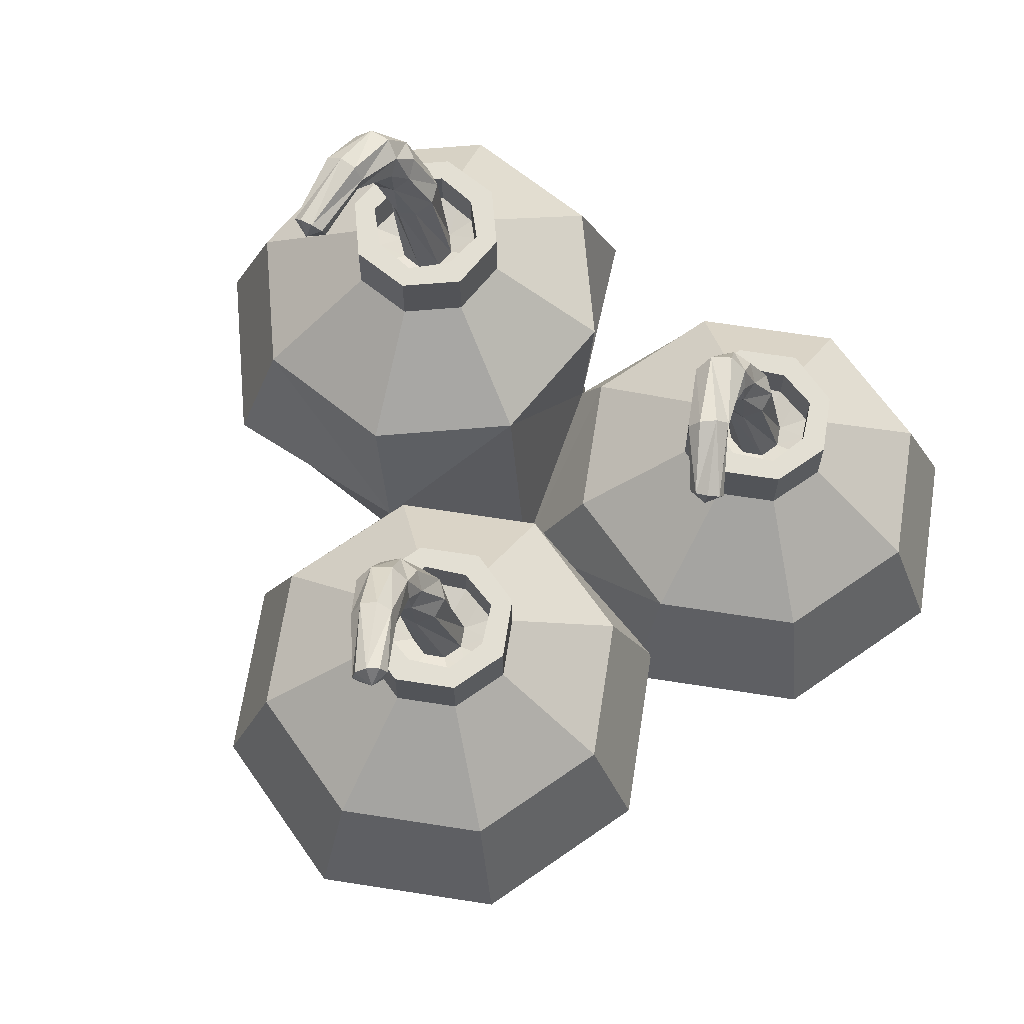
<metadata>
{"format":"obj","ext":"obj","renderer":"f3d","projection":"perspective","resolution":1024,"background":"white","views":[{"elev":66.9,"azim":121.9,"up":"+Y"}]}
</metadata>
<code>
o Clusterbomb_Cube
v -0.00923 0.4484 0.3073
v 0.01572 -0.2005 0.3007
v -0.09756 0.4484 0.4592
v -0.09096 -0.2005 0.4841
v -0.1611 0.4484 0.219
v -0.1677 -0.2005 0.194
v -0.2494 0.4484 0.3708
v -0.2744 -0.2005 0.3774
v -0.26 -0.2005 0.263
v -0.0533 -0.2005 0.2083
v -0.1923 0.4484 0.4473
v -0.02109 0.4484 0.402
v -0.2054 -0.2005 0.4698
v -0.2376 0.4484 0.2761
v -0.06637 0.4484 0.2308
v 0.001387 -0.2005 0.4151
v -0.1293 -0.2555 0.3391
v 0.2062 0.1252 0.2145
v -0.4945 0.1252 0.4356
v -0.03275 0.1252 0.7042
v -0.1979 0.0711 0.05999
v 0.07039 -0.05462 0.016
v 0.1997 0.1252 0.5305
v -0.4584 0.1252 0.1476
v -0.3207 0.1252 0.6681
v 0.1621 -0.06516 0.262
v -0.4207 0.3155 0.4161
v -0.05225 -0.06516 0.6305
v -0.2064 -0.06516 0.04764
v 0.02343 -0.06516 0.07643
v 0.1333 -0.06516 0.4918
v -0.3919 -0.06516 0.1863
v -0.2821 -0.06516 0.6017
v 0.1621 0.3155 0.262
v -0.4207 -0.06516 0.4161
v -0.05225 0.3155 0.6305
v -0.2064 0.3155 0.04764
v 0.02343 0.3155 0.07643
v 0.1333 0.3155 0.4918
v -0.3919 0.3155 0.1863
v -0.2821 0.3155 0.6017
v -0.1923 0.5401 0.4473
v -0.2494 0.5401 0.3708
v -0.02109 0.5401 0.402
v -0.09756 0.5401 0.4592
v -0.2376 0.5401 0.2761
v -0.1611 0.5401 0.219
v -0.06637 0.5401 0.2308
v -0.00923 0.5401 0.3073
v -0.1075 0.4649 0.3014
v -0.2209 0.5401 0.4091
v -0.05933 0.5401 0.4306
v -0.1993 0.5401 0.2475
v -0.0378 0.5401 0.2691
v -0.1449 0.5401 0.4532
v -0.01516 0.5401 0.3546
v -0.2435 0.5401 0.3235
v -0.1137 0.5401 0.2249
v -0.1724 0.5401 0.4131
v -0.08625 0.5401 0.265
v -0.05526 0.5401 0.3821
v -0.2034 0.5401 0.296
v -0.1522 0.5401 0.2525
v -0.0428 0.5401 0.3162
v -0.1064 0.5401 0.4256
v -0.2158 0.5401 0.3619
v -0.08625 0.4762 0.265
v -0.09802 0.6605 0.3754
v -0.2034 0.4762 0.296
v -0.1724 0.4762 0.4131
v -0.05526 0.4762 0.3821
v -0.1522 0.4762 0.2525
v -0.0428 0.4762 0.3162
v -0.1064 0.4762 0.4256
v -0.2158 0.4762 0.3619
v -0.1661 0.4649 0.3169
v -0.1506 0.4649 0.3755
v -0.09203 0.4649 0.36
v -0.1778 0.4762 0.2743
v -0.1192 0.4762 0.2588
v -0.04903 0.4762 0.3492
v -0.06452 0.4762 0.2906
v -0.08085 0.4762 0.4039
v -0.1394 0.4762 0.4193
v -0.2096 0.4762 0.329
v -0.1941 0.4762 0.3875
v -0.1708 0.4649 0.3495
v -0.118 0.4649 0.3803
v -0.1401 0.4649 0.2967
v -0.08729 0.4649 0.3274
v -0.1043 0.6056 0.3403
v -0.1626 0.621 0.3339
v -0.1729 0.6056 0.3916
v -0.1147 0.5902 0.398
v -0.1802 0.6165 0.3614
v -0.146 0.5946 0.4071
v -0.1312 0.6165 0.3248
v -0.09707 0.5946 0.3705
v -0.03165 0.7165 0.4247
v -0.1477 0.694 0.3668
v -0.1638 0.685 0.4245
v -0.1141 0.6515 0.4331
v -0.1664 0.6967 0.3938
v -0.1424 0.6663 0.4411
v -0.1195 0.6792 0.3588
v -0.09545 0.6488 0.4061
v -0.0839 0.6834 0.4003
v 0.06085 0.7242 0.4091
v -0.1162 0.7299 0.3787
v -0.1307 0.7461 0.4353
v -0.09838 0.6996 0.4569
v -0.1303 0.7479 0.4024
v -0.1176 0.7264 0.4581
v -0.09696 0.7032 0.3775
v -0.08426 0.6816 0.4332
v -0.04153 0.7542 0.3952
v -0.04402 0.7838 0.434
v -0.03414 0.7462 0.4634
v -0.04488 0.777 0.4083
v -0.03961 0.7713 0.4569
v -0.03606 0.729 0.4017
v -0.03079 0.7233 0.4504
v 0.083 0.7395 0.4191
v 0.07012 0.7585 0.3961
v 0.0761 0.7703 0.4316
v 0.06683 0.7359 0.4446
v 0.07508 0.7717 0.4111
v 0.07274 0.7556 0.4456
v 0.06421 0.7388 0.395
v 0.06186 0.7227 0.4296
v -0.1116 0.2686 -0.3685
v -0.09338 -0.3803 -0.3868
v -0.1116 0.2686 -0.1929
v -0.09338 -0.3803 -0.1746
v -0.2873 0.2686 -0.3685
v -0.3056 -0.3803 -0.3868
v -0.2873 0.2686 -0.1929
v -0.3056 -0.3803 -0.1746
v -0.3507 -0.3803 -0.2807
v -0.1995 -0.3803 -0.4319
v -0.1995 0.2686 -0.1555
v -0.07426 0.2686 -0.2807
v -0.1995 -0.3803 -0.1295
v -0.3247 0.2686 -0.2807
v -0.1995 0.2686 -0.4059
v -0.04825 -0.3803 -0.2807
v -0.1995 -0.4353 -0.2807
v 0.0676 -0.05462 -0.5478
v -0.4665 -0.05462 -0.01363
v -0.4665 -0.05462 -0.5478
v -0.1995 -0.05462 -0.6614
v 0.1812 -0.05462 -0.2807
v -0.5802 -0.05462 -0.2807
v 0.01367 -0.245 -0.4938
v -0.4126 0.1357 -0.06756
v 0.01367 -0.245 -0.06756
v -0.4126 -0.245 -0.4938
v -0.1995 -0.245 -0.5845
v 0.1043 -0.245 -0.2807
v -0.5033 -0.245 -0.2807
v -0.1995 -0.245 0.02311
v 0.01367 0.1357 -0.4938
v -0.4126 -0.245 -0.06756
v 0.01367 0.1357 -0.06756
v -0.4126 0.1357 -0.4938
v -0.1995 0.1357 -0.5845
v 0.1043 0.1357 -0.2807
v -0.5033 0.1357 -0.2807
v -0.1995 0.1357 0.02311
v -0.1995 0.3603 -0.1555
v -0.2873 0.3603 -0.1929
v -0.07426 0.3603 -0.2807
v -0.1116 0.3603 -0.1929
v -0.3247 0.3603 -0.2807
v -0.2873 0.3603 -0.3685
v -0.1995 0.3603 -0.4059
v -0.1116 0.3603 -0.3685
v -0.1995 0.2851 -0.3242
v -0.2434 0.3603 -0.1742
v -0.09294 0.3603 -0.2368
v -0.306 0.3603 -0.3246
v -0.1555 0.3603 -0.3872
v -0.1555 0.3603 -0.1742
v -0.09294 0.3603 -0.3246
v -0.306 0.3603 -0.2368
v -0.2434 0.3603 -0.3872
v -0.1995 0.3603 -0.195
v -0.1995 0.3603 -0.3664
v -0.1138 0.3603 -0.2807
v -0.2852 0.3603 -0.2807
v -0.2628 0.3603 -0.344
v -0.1362 0.3603 -0.344
v -0.1362 0.3603 -0.2174
v -0.2628 0.3603 -0.2174
v -0.1995 0.2964 -0.3664
v -0.1541 0.4807 -0.265
v -0.2852 0.2964 -0.2807
v -0.1995 0.2964 -0.195
v -0.1138 0.2964 -0.2807
v -0.2628 0.2964 -0.344
v -0.1362 0.2964 -0.344
v -0.1362 0.2964 -0.2174
v -0.2628 0.2964 -0.2174
v -0.2424 0.2851 -0.2813
v -0.1995 0.2851 -0.2385
v -0.1567 0.2851 -0.2813
v -0.274 0.2964 -0.3123
v -0.2311 0.2964 -0.3552
v -0.125 0.2964 -0.3123
v -0.1678 0.2964 -0.3552
v -0.125 0.2964 -0.2491
v -0.1678 0.2964 -0.2062
v -0.274 0.2964 -0.2491
v -0.2311 0.2964 -0.2062
v -0.2301 0.2851 -0.2508
v -0.169 0.2851 -0.2508
v -0.2301 0.2851 -0.3119
v -0.169 0.2851 -0.3119
v -0.1772 0.4258 -0.2922
v -0.2308 0.4411 -0.2684
v -0.2108 0.4258 -0.2134
v -0.1572 0.4104 -0.2371
v -0.2322 0.4367 -0.2358
v -0.1797 0.4148 -0.2135
v -0.2083 0.4367 -0.2921
v -0.1558 0.4148 -0.2697
v -0.04244 0.5257 -0.2433
v -0.2014 0.5142 -0.2475
v -0.1863 0.5052 -0.1895
v -0.139 0.4717 -0.2071
v -0.2039 0.5169 -0.2147
v -0.1594 0.4865 -0.1859
v -0.181 0.4994 -0.2686
v -0.1365 0.469 -0.2398
v -0.1294 0.5036 -0.2506
v 0.02967 0.5018 -0.2989
v -0.1682 0.5501 -0.253
v -0.1523 0.5663 -0.1969
v -0.1135 0.5198 -0.1944
v -0.1685 0.5681 -0.2255
v -0.1295 0.5466 -0.1837
v -0.1522 0.5234 -0.2638
v -0.1132 0.5018 -0.222
v -0.0658 0.5477 -0.2801
v -0.04848 0.5909 -0.2652
v -0.02512 0.5689 -0.2284
v -0.06212 0.574 -0.2805
v -0.03311 0.5891 -0.2437
v -0.05781 0.5275 -0.2648
v -0.0288 0.5426 -0.228
v 0.05387 0.5138 -0.3088
v 0.03117 0.5233 -0.33
v 0.05417 0.5475 -0.3121
v 0.05267 0.526 -0.281
v 0.04299 0.54 -0.3277
v 0.05832 0.5419 -0.2928
v 0.02551 0.5074 -0.3182
v 0.04085 0.5093 -0.2833
v 0.5026 0.3227 -0.1154
v 0.5208 -0.3263 -0.1337
v 0.5026 0.3227 0.06025
v 0.5208 -0.3263 0.07849
v 0.3269 0.3227 -0.1154
v 0.3086 -0.3263 -0.1337
v 0.3269 0.3227 0.06025
v 0.3086 -0.3263 0.07849
v 0.2635 -0.3263 -0.02759
v 0.4147 -0.3263 -0.1788
v 0.4147 0.3227 0.09762
v 0.5399 0.3227 -0.02759
v 0.4147 -0.3263 0.1236
v 0.2895 0.3227 -0.02759
v 0.4147 0.3227 -0.1528
v 0.5659 -0.3263 -0.02759
v 0.4147 -0.3812 -0.02759
v 0.6818 -0.00053 -0.2947
v 0.6818 -0.00053 0.2395
v 0.1477 -0.00053 -0.2947
v 0.4147 -0.00053 -0.4083
v 0.7954 -0.00053 -0.02759
v 0.4147 -0.00053 0.3531
v 0.6279 -0.1909 -0.2407
v 0.2016 0.1898 0.1855
v 0.6279 -0.1909 0.1855
v 0.2016 -0.1909 -0.2407
v 0.4147 -0.1909 -0.3314
v 0.7185 -0.1909 -0.02759
v 0.1109 -0.1909 -0.02759
v 0.4147 -0.1909 0.2762
v 0.6279 0.1898 -0.2407
v 0.2016 -0.1909 0.1855
v 0.6279 0.1898 0.1855
v 0.2016 0.1898 -0.2407
v 0.4147 0.1898 -0.3314
v 0.7185 0.1898 -0.02759
v 0.1109 0.1898 -0.02759
v 0.4147 0.1898 0.2762
v 0.4147 0.4144 0.09762
v 0.3269 0.4144 0.06025
v 0.5399 0.4144 -0.02759
v 0.5026 0.4144 0.06025
v 0.2895 0.4144 -0.02759
v 0.3269 0.4144 -0.1154
v 0.4147 0.4144 -0.1528
v 0.5026 0.4144 -0.1154
v 0.4147 0.3392 -0.07107
v 0.3708 0.4144 0.07893
v 0.5213 0.4144 0.01633
v 0.3082 0.4144 -0.07151
v 0.4586 0.4144 -0.1341
v 0.4586 0.4144 0.07893
v 0.5213 0.4144 -0.07151
v 0.3082 0.4144 0.01633
v 0.3708 0.4144 -0.1341
v 0.4147 0.4144 0.05809
v 0.4147 0.4144 -0.1133
v 0.5004 0.4144 -0.02759
v 0.329 0.4144 -0.02759
v 0.3514 0.4144 -0.09088
v 0.478 0.4144 -0.09088
v 0.478 0.4144 0.03569
v 0.3514 0.4144 0.03569
v 0.4147 0.3504 -0.1133
v 0.4601 0.5348 -0.01193
v 0.329 0.3504 -0.02759
v 0.4147 0.3504 0.05809
v 0.5004 0.3504 -0.02759
v 0.3514 0.3504 -0.09088
v 0.478 0.3504 -0.09088
v 0.478 0.3504 0.03569
v 0.3514 0.3504 0.03569
v 0.3718 0.3392 -0.02822
v 0.4147 0.3392 0.01463
v 0.4575 0.3392 -0.02822
v 0.3402 0.3504 -0.05924
v 0.3831 0.3504 -0.1021
v 0.4892 0.3504 -0.05924
v 0.4464 0.3504 -0.1021
v 0.4892 0.3504 0.004048
v 0.4464 0.3504 0.04689
v 0.3402 0.3504 0.004048
v 0.3831 0.3504 0.04689
v 0.3841 0.3392 0.002335
v 0.4452 0.3392 0.002335
v 0.3841 0.3392 -0.05878
v 0.4452 0.3392 -0.05878
v 0.437 0.4799 -0.03909
v 0.3834 0.4952 -0.01533
v 0.4034 0.4799 0.03976
v 0.457 0.4645 0.016
v 0.382 0.4908 0.01728
v 0.4345 0.4689 0.03962
v 0.4059 0.4908 -0.03895
v 0.4584 0.4689 -0.01661
v 0.5422 0.6235 -0.02488
v 0.4128 0.5683 0.005649
v 0.4279 0.5593 0.06362
v 0.4752 0.5257 0.04605
v 0.4103 0.5709 0.03838
v 0.4548 0.5406 0.06719
v 0.4332 0.5535 -0.0155
v 0.4777 0.5231 0.01331
v 0.4848 0.5577 0.002521
v 0.6143 0.6635 -0.07024
v 0.446 0.6042 6.8e-05
v 0.4619 0.6204 0.05624
v 0.5007 0.5739 0.05869
v 0.4457 0.6222 0.02763
v 0.4847 0.6006 0.06943
v 0.462 0.5775 -0.01068
v 0.501 0.5559 0.03113
v 0.5189 0.6662 -0.02071
v 0.5362 0.6712 0.02467
v 0.5595 0.6285 0.0205
v 0.5225 0.6778 0.002873
v 0.5516 0.6509 0.03226
v 0.5269 0.6438 -0.03247
v 0.5559 0.6169 -0.003081
v 0.6385 0.6776 -0.06366
v 0.6158 0.7009 -0.06408
v 0.6388 0.6951 -0.03459
v 0.6373 0.6577 -0.04075
v 0.6276 0.7059 -0.04802
v 0.643 0.6752 -0.03138
v 0.6102 0.6834 -0.07345
v 0.6255 0.6527 -0.05681
f 14 46 53
f 11 27 41
f 14 37 40
f 17 4 13
f 12 36 39
f 15 34 38
f 37 15 38
f 34 12 39
f 17 8 9
f 6 17 9
f 2 17 10
f 27 14 40
f 36 11 41
f 1 49 56
f 11 42 51
f 7 43 57
f 20 33 28
f 19 32 35
f 18 31 26
f 21 30 29
f 30 18 26
f 31 20 28
f 32 21 29
f 33 19 35
f 13 35 8
f 9 29 6
f 16 28 4
f 10 26 2
f 29 10 6
f 26 16 2
f 35 9 8
f 28 13 4
f 20 41 25
f 19 40 24
f 18 39 23
f 21 38 22
f 38 18 22
f 39 20 23
f 40 21 24
f 41 19 25
f 66 43 51
f 59 55 65
f 62 69 79
f 53 62 63
f 5 47 58
f 12 44 52
f 3 45 55
f 15 48 54
f 65 74 84
f 58 60 48
f 47 63 58
f 56 61 44
f 49 64 56
f 54 60 64
f 65 45 52
f 61 52 44
f 63 72 80
f 59 51 42
f 66 75 85
f 62 57 66
f 90 94 78
f 79 76 89
f 77 84 88
f 87 75 86
f 61 71 83
f 60 67 82
f 59 70 86
f 64 73 81
f 77 86 70
f 88 94 96
f 76 85 87
f 88 74 83
f 78 83 71
f 77 96 93
f 87 93 95
f 80 50 67
f 72 89 80
f 81 78 71
f 73 90 81
f 82 50 90
f 98 68 106
f 95 100 92
f 96 102 104
f 92 105 97
f 76 95 92
f 89 91 50
f 76 97 89
f 50 98 90
f 105 109 114
f 102 115 111
f 103 110 112
f 101 113 110
f 97 68 91
f 93 104 101
f 95 101 103
f 94 106 102
f 110 119 112
f 110 120 117
f 107 121 99
f 115 99 122
f 104 111 113
f 103 109 100
f 106 107 115
f 68 114 107
f 99 130 122
f 116 127 124
f 118 128 120
f 116 129 121
f 111 122 118
f 109 121 114
f 113 118 120
f 112 116 109
f 130 123 126
f 123 127 125
f 123 128 126
f 129 123 108
f 99 129 108
f 117 128 125
f 117 127 119
f 118 130 126
f 47 5 53
f 5 14 53
f 11 7 27
f 14 5 37
f 17 16 4
f 12 3 36
f 15 1 34
f 37 5 15
f 34 1 12
f 17 13 8
f 6 10 17
f 2 16 17
f 27 7 14
f 36 3 11
f 44 12 56
f 12 1 56
f 43 7 51
f 7 11 51
f 46 14 57
f 14 7 57
f 20 25 33
f 19 24 32
f 18 23 31
f 21 22 30
f 30 22 18
f 31 23 20
f 32 24 21
f 33 25 19
f 13 33 35
f 9 32 29
f 16 31 28
f 10 30 26
f 29 30 10
f 26 31 16
f 35 32 9
f 28 33 13
f 20 36 41
f 19 27 40
f 18 34 39
f 21 37 38
f 38 34 18
f 39 36 20
f 40 37 21
f 41 27 19
f 66 57 43
f 59 42 55
f 72 63 79
f 63 62 79
f 53 46 62
f 48 15 58
f 15 5 58
f 45 3 52
f 3 12 52
f 42 11 55
f 11 3 55
f 49 1 54
f 1 15 54
f 70 59 84
f 59 65 84
f 58 63 60
f 47 53 63
f 56 64 61
f 49 54 64
f 54 48 60
f 65 55 45
f 61 65 52
f 67 60 80
f 60 63 80
f 59 66 51
f 69 62 85
f 62 66 85
f 62 46 57
f 90 98 94
f 79 69 76
f 77 70 84
f 87 85 75
f 74 65 83
f 65 61 83
f 73 64 82
f 64 60 82
f 75 66 86
f 66 59 86
f 71 61 81
f 61 64 81
f 77 87 86
f 88 78 94
f 76 69 85
f 88 84 74
f 78 88 83
f 77 88 96
f 87 77 93
f 80 89 50
f 72 79 89
f 81 90 78
f 73 82 90
f 82 67 50
f 98 91 68
f 95 103 100
f 96 94 102
f 92 100 105
f 76 87 95
f 89 97 91
f 76 92 97
f 50 91 98
f 105 100 109
f 102 106 115
f 103 101 110
f 101 104 113
f 97 105 68
f 93 96 104
f 95 93 101
f 94 98 106
f 110 117 119
f 110 113 120
f 107 114 121
f 115 107 99
f 104 102 111
f 103 112 109
f 106 68 107
f 68 105 114
f 99 108 130
f 116 119 127
f 118 126 128
f 116 124 129
f 111 115 122
f 109 116 121
f 113 111 118
f 112 119 116
f 130 108 123
f 123 124 127
f 123 125 128
f 129 124 123
f 99 121 129
f 117 120 128
f 117 125 127
f 118 122 130
f 144 174 181
f 141 155 169
f 144 165 168
f 147 134 143
f 142 164 167
f 145 162 166
f 165 145 166
f 162 142 167
f 147 138 139
f 136 147 139
f 132 147 140
f 155 144 168
f 164 141 169
f 131 177 184
f 141 170 179
f 137 171 185
f 22 161 156
f 149 160 163
f 148 159 154
f 150 158 157
f 158 148 154
f 159 22 156
f 160 150 157
f 161 149 163
f 143 163 138
f 139 157 136
f 146 156 134
f 140 154 132
f 157 140 136
f 154 146 132
f 163 139 138
f 156 143 134
f 22 169 21
f 149 168 153
f 148 167 152
f 150 166 151
f 166 148 151
f 167 22 152
f 168 150 153
f 169 149 21
f 194 171 179
f 187 183 193
f 190 197 207
f 181 190 191
f 135 175 186
f 142 172 180
f 133 173 183
f 145 176 182
f 193 202 212
f 186 188 176
f 175 191 186
f 184 189 172
f 177 192 184
f 182 188 192
f 193 173 180
f 189 180 172
f 191 200 208
f 187 179 170
f 194 203 213
f 190 185 194
f 218 222 206
f 207 204 217
f 205 212 216
f 215 203 214
f 189 199 211
f 188 195 210
f 187 198 214
f 192 201 209
f 205 214 198
f 216 222 224
f 204 213 215
f 216 202 211
f 206 211 199
f 205 224 221
f 215 221 223
f 208 178 195
f 200 217 208
f 209 206 199
f 201 218 209
f 210 178 218
f 226 196 234
f 223 228 220
f 224 230 232
f 220 233 225
f 204 223 220
f 217 219 178
f 204 225 217
f 178 226 218
f 233 237 242
f 230 243 239
f 231 238 240
f 229 241 238
f 225 196 219
f 221 232 229
f 223 229 231
f 222 234 230
f 238 247 240
f 238 248 245
f 235 249 227
f 243 227 250
f 232 239 241
f 231 237 228
f 234 235 243
f 196 242 235
f 227 258 250
f 244 255 252
f 246 256 248
f 244 257 249
f 239 250 246
f 237 249 242
f 241 246 248
f 240 244 237
f 258 251 254
f 251 255 253
f 251 256 254
f 257 251 236
f 227 257 236
f 245 256 253
f 245 255 247
f 246 258 254
f 175 135 181
f 135 144 181
f 141 137 155
f 144 135 165
f 147 146 134
f 142 133 164
f 145 131 162
f 165 135 145
f 162 131 142
f 147 143 138
f 136 140 147
f 132 146 147
f 155 137 144
f 164 133 141
f 172 142 184
f 142 131 184
f 171 137 179
f 137 141 179
f 174 144 185
f 144 137 185
f 22 21 161
f 149 153 160
f 148 152 159
f 150 151 158
f 158 151 148
f 159 152 22
f 160 153 150
f 161 21 149
f 143 161 163
f 139 160 157
f 146 159 156
f 140 158 154
f 157 158 140
f 154 159 146
f 163 160 139
f 156 161 143
f 22 164 169
f 149 155 168
f 148 162 167
f 150 165 166
f 166 162 148
f 167 164 22
f 168 165 150
f 169 155 149
f 194 185 171
f 187 170 183
f 200 191 207
f 191 190 207
f 181 174 190
f 176 145 186
f 145 135 186
f 173 133 180
f 133 142 180
f 170 141 183
f 141 133 183
f 177 131 182
f 131 145 182
f 198 187 212
f 187 193 212
f 186 191 188
f 175 181 191
f 184 192 189
f 177 182 192
f 182 176 188
f 193 183 173
f 189 193 180
f 195 188 208
f 188 191 208
f 187 194 179
f 197 190 213
f 190 194 213
f 190 174 185
f 218 226 222
f 207 197 204
f 205 198 212
f 215 213 203
f 202 193 211
f 193 189 211
f 201 192 210
f 192 188 210
f 203 194 214
f 194 187 214
f 199 189 209
f 189 192 209
f 205 215 214
f 216 206 222
f 204 197 213
f 216 212 202
f 206 216 211
f 205 216 224
f 215 205 221
f 208 217 178
f 200 207 217
f 209 218 206
f 201 210 218
f 210 195 178
f 226 219 196
f 223 231 228
f 224 222 230
f 220 228 233
f 204 215 223
f 217 225 219
f 204 220 225
f 178 219 226
f 233 228 237
f 230 234 243
f 231 229 238
f 229 232 241
f 225 233 196
f 221 224 232
f 223 221 229
f 222 226 234
f 238 245 247
f 238 241 248
f 235 242 249
f 243 235 227
f 232 230 239
f 231 240 237
f 234 196 235
f 196 233 242
f 227 236 258
f 244 247 255
f 246 254 256
f 244 252 257
f 239 243 250
f 237 244 249
f 241 239 246
f 240 247 244
f 258 236 251
f 251 252 255
f 251 253 256
f 257 252 251
f 227 249 257
f 245 248 256
f 245 253 255
f 246 250 258
f 272 302 309
f 269 283 297
f 272 293 296
f 275 262 271
f 270 292 295
f 273 290 294
f 293 273 294
f 290 270 295
f 275 266 267
f 264 275 267
f 260 275 268
f 283 272 296
f 292 269 297
f 259 305 312
f 269 298 307
f 265 299 313
f 277 289 284
f 18 288 291
f 276 287 282
f 278 286 285
f 286 276 282
f 287 277 284
f 288 278 285
f 289 18 291
f 271 291 266
f 267 285 264
f 274 284 262
f 268 282 260
f 285 268 264
f 282 274 260
f 291 267 266
f 284 271 262
f 277 297 281
f 18 296 22
f 276 295 280
f 278 294 279
f 294 276 279
f 295 277 280
f 296 278 22
f 297 18 281
f 322 299 307
f 315 311 321
f 318 325 335
f 309 318 319
f 263 303 314
f 270 300 308
f 261 301 311
f 273 304 310
f 321 330 340
f 314 316 304
f 303 319 314
f 312 317 300
f 305 320 312
f 310 316 320
f 321 301 308
f 317 308 300
f 319 328 336
f 315 307 298
f 322 331 341
f 318 313 322
f 346 350 334
f 335 332 345
f 333 340 344
f 343 331 342
f 317 327 339
f 316 323 338
f 315 326 342
f 320 329 337
f 333 342 326
f 344 350 352
f 332 341 343
f 344 330 339
f 334 339 327
f 333 352 349
f 343 349 351
f 336 306 323
f 328 345 336
f 337 334 327
f 329 346 337
f 338 306 346
f 354 324 362
f 351 356 348
f 352 358 360
f 348 361 353
f 332 351 348
f 345 347 306
f 332 353 345
f 306 354 346
f 361 365 370
f 358 371 367
f 359 366 368
f 357 369 366
f 353 324 347
f 349 360 357
f 351 357 359
f 350 362 358
f 366 375 368
f 366 376 373
f 363 377 355
f 371 355 378
f 360 367 369
f 359 365 356
f 362 363 371
f 324 370 363
f 355 386 378
f 372 383 380
f 374 384 376
f 372 385 377
f 367 378 374
f 365 377 370
f 369 374 376
f 368 372 365
f 386 379 382
f 379 383 381
f 379 384 382
f 385 379 364
f 355 385 364
f 373 384 381
f 373 383 375
f 374 386 382
f 303 263 309
f 263 272 309
f 269 265 283
f 272 263 293
f 275 274 262
f 270 261 292
f 273 259 290
f 293 263 273
f 290 259 270
f 275 271 266
f 264 268 275
f 260 274 275
f 283 265 272
f 292 261 269
f 300 270 312
f 270 259 312
f 299 265 307
f 265 269 307
f 302 272 313
f 272 265 313
f 277 281 289
f 18 22 288
f 276 280 287
f 278 279 286
f 286 279 276
f 287 280 277
f 288 22 278
f 289 281 18
f 271 289 291
f 267 288 285
f 274 287 284
f 268 286 282
f 285 286 268
f 282 287 274
f 291 288 267
f 284 289 271
f 277 292 297
f 18 283 296
f 276 290 295
f 278 293 294
f 294 290 276
f 295 292 277
f 296 293 278
f 297 283 18
f 322 313 299
f 315 298 311
f 328 319 335
f 319 318 335
f 309 302 318
f 304 273 314
f 273 263 314
f 301 261 308
f 261 270 308
f 298 269 311
f 269 261 311
f 305 259 310
f 259 273 310
f 326 315 340
f 315 321 340
f 314 319 316
f 303 309 319
f 312 320 317
f 305 310 320
f 310 304 316
f 321 311 301
f 317 321 308
f 323 316 336
f 316 319 336
f 315 322 307
f 325 318 341
f 318 322 341
f 318 302 313
f 346 354 350
f 335 325 332
f 333 326 340
f 343 341 331
f 330 321 339
f 321 317 339
f 329 320 338
f 320 316 338
f 331 322 342
f 322 315 342
f 327 317 337
f 317 320 337
f 333 343 342
f 344 334 350
f 332 325 341
f 344 340 330
f 334 344 339
f 333 344 352
f 343 333 349
f 336 345 306
f 328 335 345
f 337 346 334
f 329 338 346
f 338 323 306
f 354 347 324
f 351 359 356
f 352 350 358
f 348 356 361
f 332 343 351
f 345 353 347
f 332 348 353
f 306 347 354
f 361 356 365
f 358 362 371
f 359 357 366
f 357 360 369
f 353 361 324
f 349 352 360
f 351 349 357
f 350 354 362
f 366 373 375
f 366 369 376
f 363 370 377
f 371 363 355
f 360 358 367
f 359 368 365
f 362 324 363
f 324 361 370
f 355 364 386
f 372 375 383
f 374 382 384
f 372 380 385
f 367 371 378
f 365 372 377
f 369 367 374
f 368 375 372
f 386 364 379
f 379 380 383
f 379 381 384
f 385 380 379
f 355 377 385
f 373 376 384
f 373 381 383
f 374 378 386

</code>
